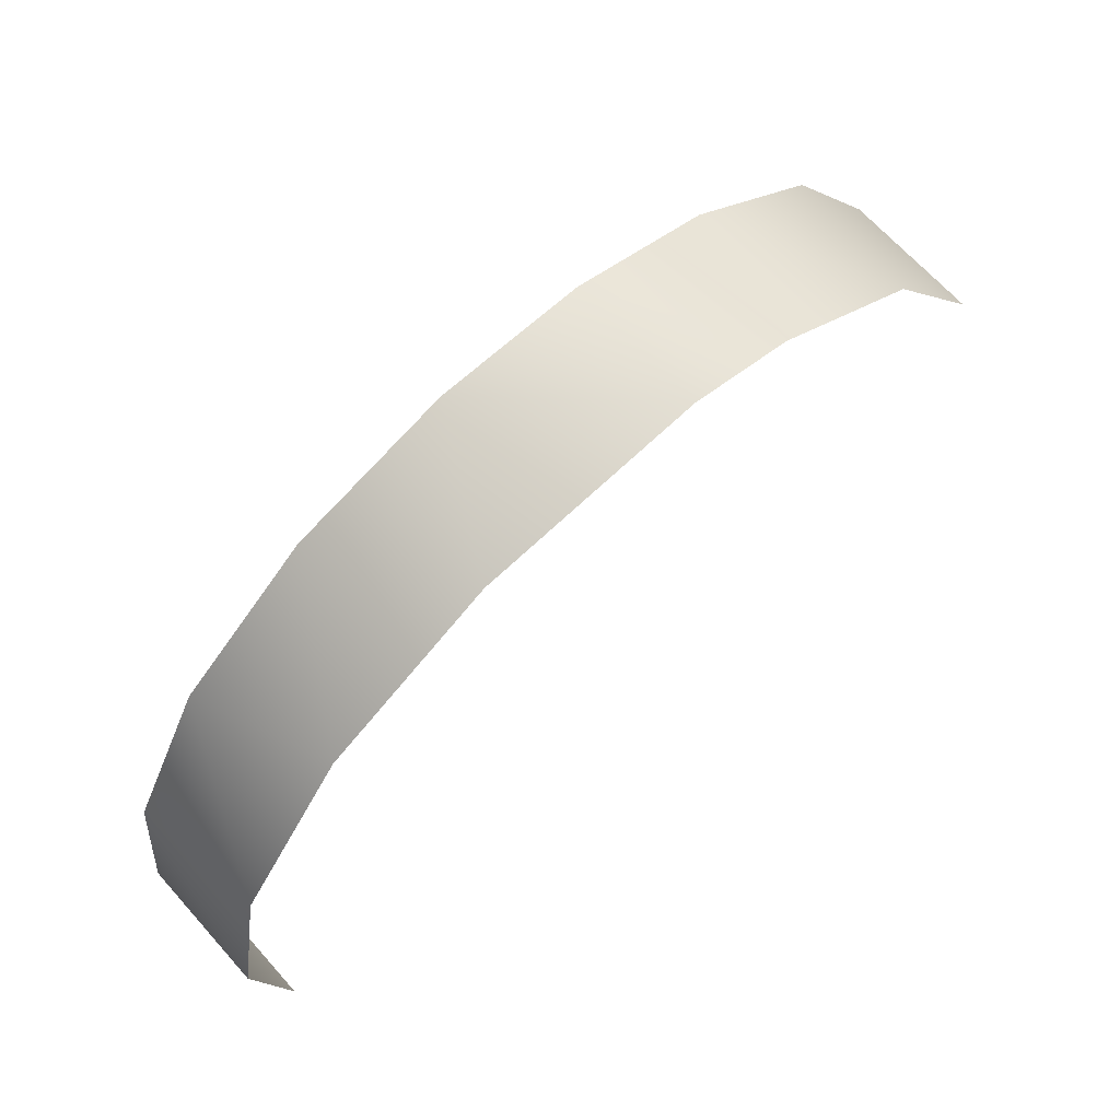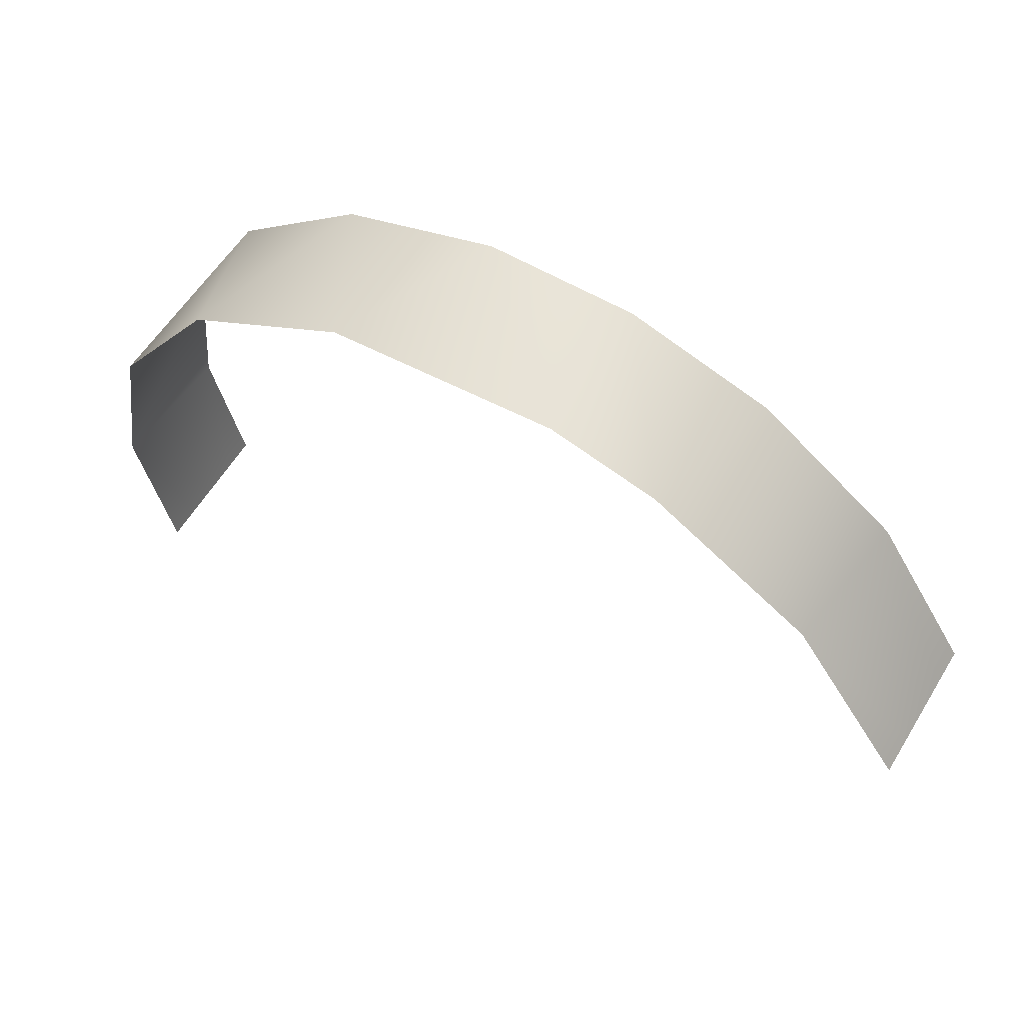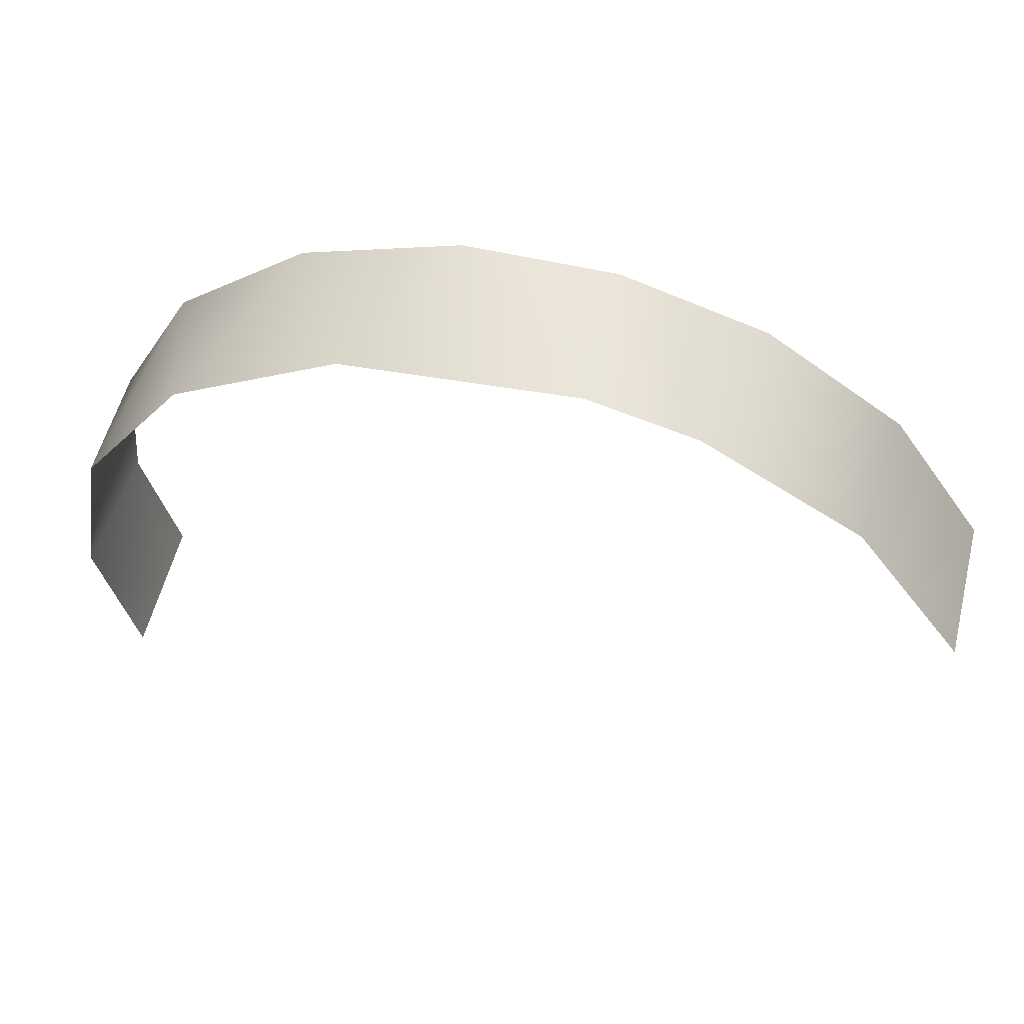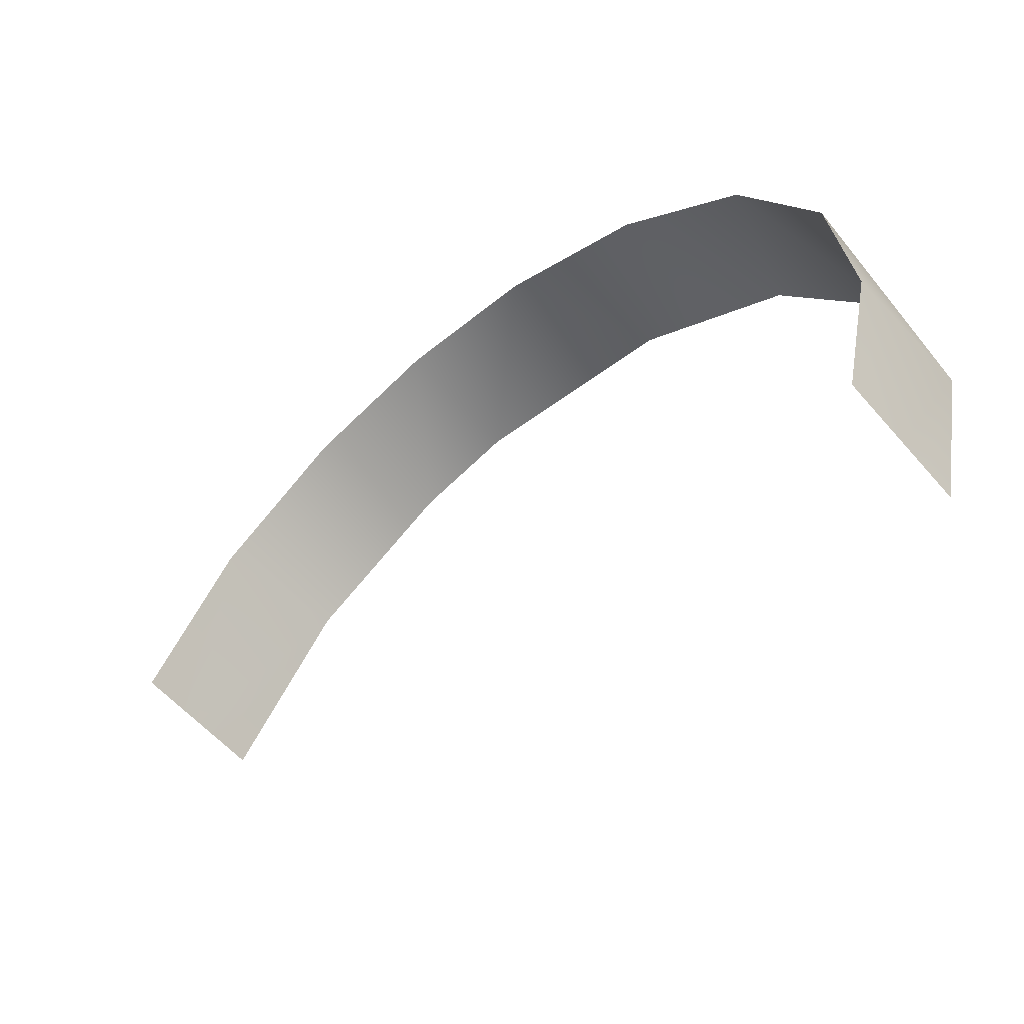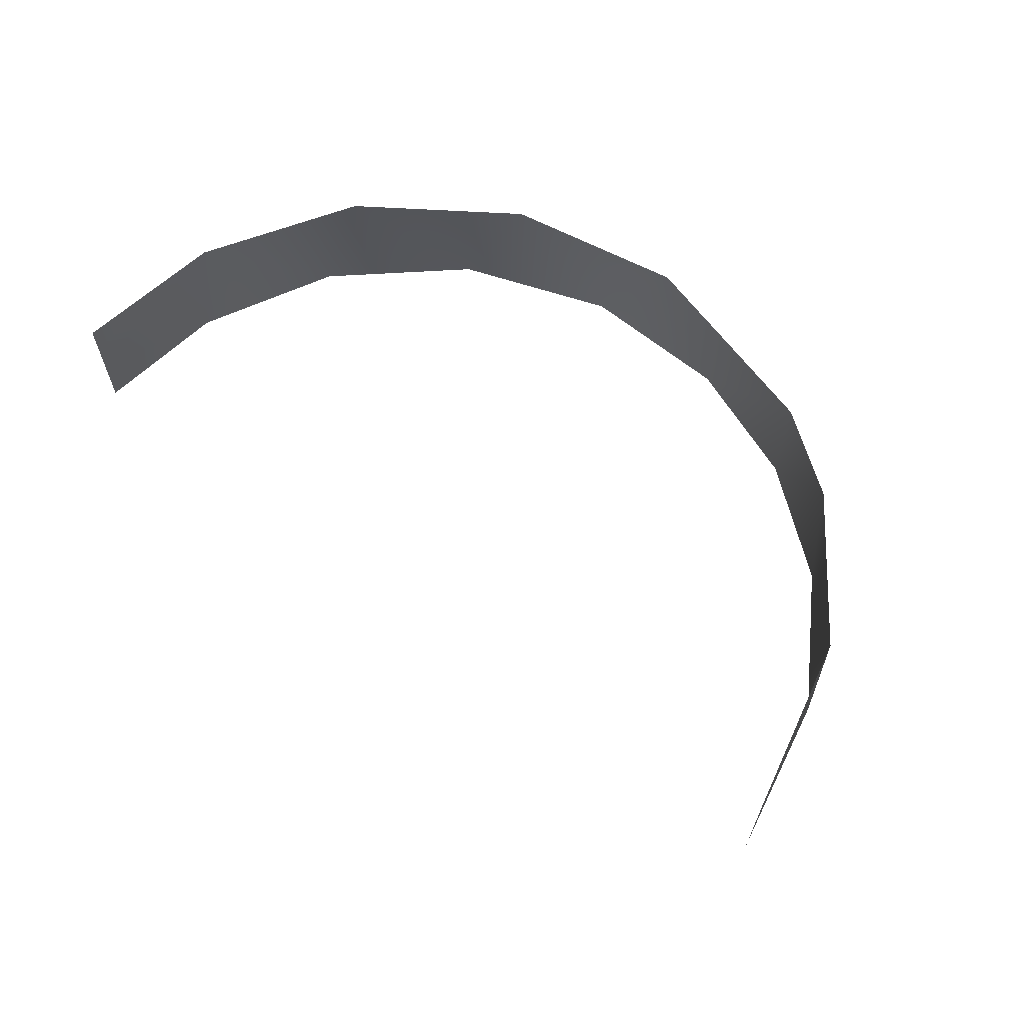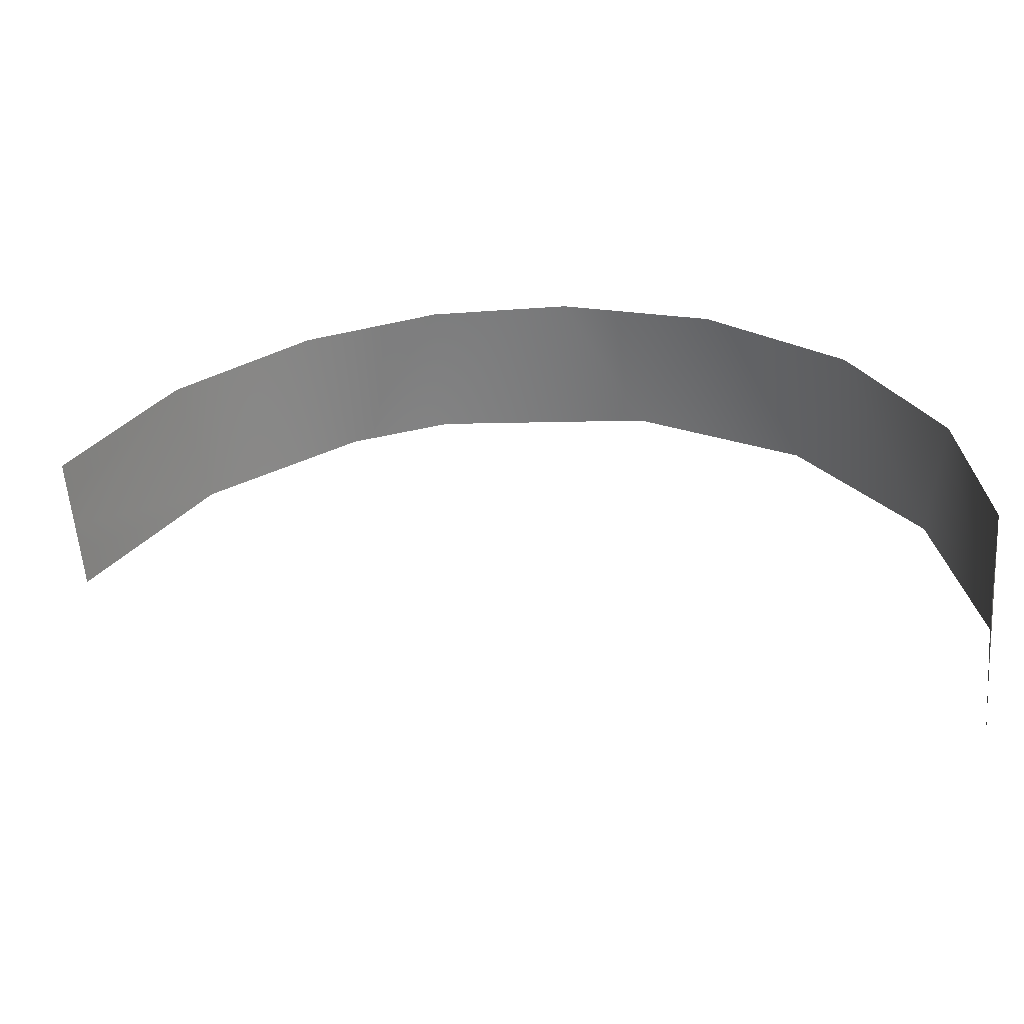
<metadata>
{"format":"obj","ext":"obj","renderer":"f3d","projection":"perspective","resolution":1024,"background":"white","views":[{"elev":67.4,"azim":138.1,"up":"+Z"},{"elev":60.1,"azim":-148.7,"up":"+Z"},{"elev":57.6,"azim":-165.9,"up":"+Z"},{"elev":-57.6,"azim":40.4,"up":"+Z"},{"elev":64.2,"azim":-120.5,"up":"+Y"},{"elev":-58.6,"azim":4.5,"up":"+Z"}]}
</metadata>
<code>
o Group115/mesh151/mesh151-geometry#mesh151-geometry
v 0.007102 -0.9138 0.007587
v -0.01761 -0.9583 0.01418
v -0.06371 -0.9138 0.01503
v 0.03147 -0.9583 -0.003833
v -0.06371 -0.9583 0.01503
v 0.05933 -0.9138 -0.02489
v -0.09663 -0.9138 0.006528
v 0.07361 -0.9583 -0.04074
v -0.1078 -0.9583 0.001671
v 0.09458 -0.9138 -0.07753
v -0.1453 -0.9138 -0.0242
v 0.09905 -0.9583 -0.09065
v -0.1502 -0.9583 -0.02902
v 0.1048 -0.9138 -0.1364
v -0.1807 -0.9361 -0.07601
v 0.1045 -0.9583 -0.1427
v -0.1807 -0.925 -0.07601
v -0.1807 -0.9472 -0.07601
v 0.09397 -0.9361 -0.1875
v -0.1807 -0.9138 -0.07601
v -0.1807 -0.9583 -0.07601
v 0.09397 -0.9472 -0.1875
v 0.09397 -0.925 -0.1875
v 0.09397 -0.9583 -0.1875
v 0.09397 -0.9138 -0.1875
f 1 2 3
f 3 2 1
f 1 4 2
f 2 4 1
f 3 2 5
f 5 2 3
f 6 4 1
f 1 4 6
f 3 5 7
f 7 5 3
f 6 8 4
f 4 8 6
f 7 5 9
f 9 5 7
f 10 8 6
f 6 8 10
f 7 9 11
f 11 9 7
f 12 8 10
f 10 8 12
f 11 9 13
f 13 9 11
f 14 12 10
f 10 12 14
f 15 11 13
f 13 11 15
f 16 12 14
f 14 12 16
f 17 11 15
f 15 11 17
f 15 13 18
f 18 13 15
f 19 16 14
f 14 16 19
f 20 11 17
f 17 11 20
f 18 13 21
f 21 13 18
f 22 16 19
f 19 16 22
f 19 14 23
f 23 14 19
f 24 16 22
f 22 16 24
f 23 14 25
f 25 14 23

</code>
